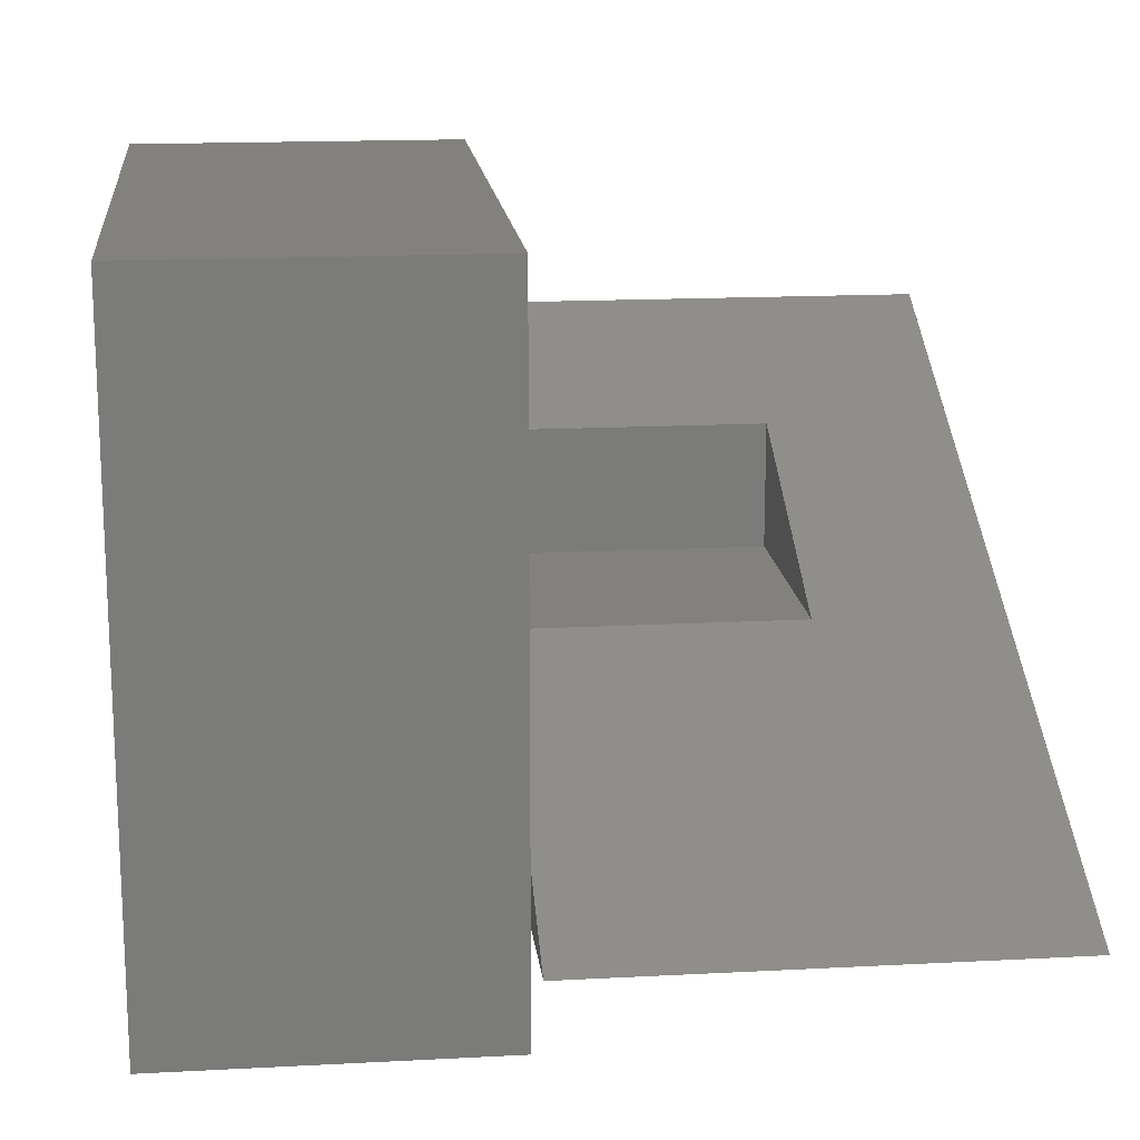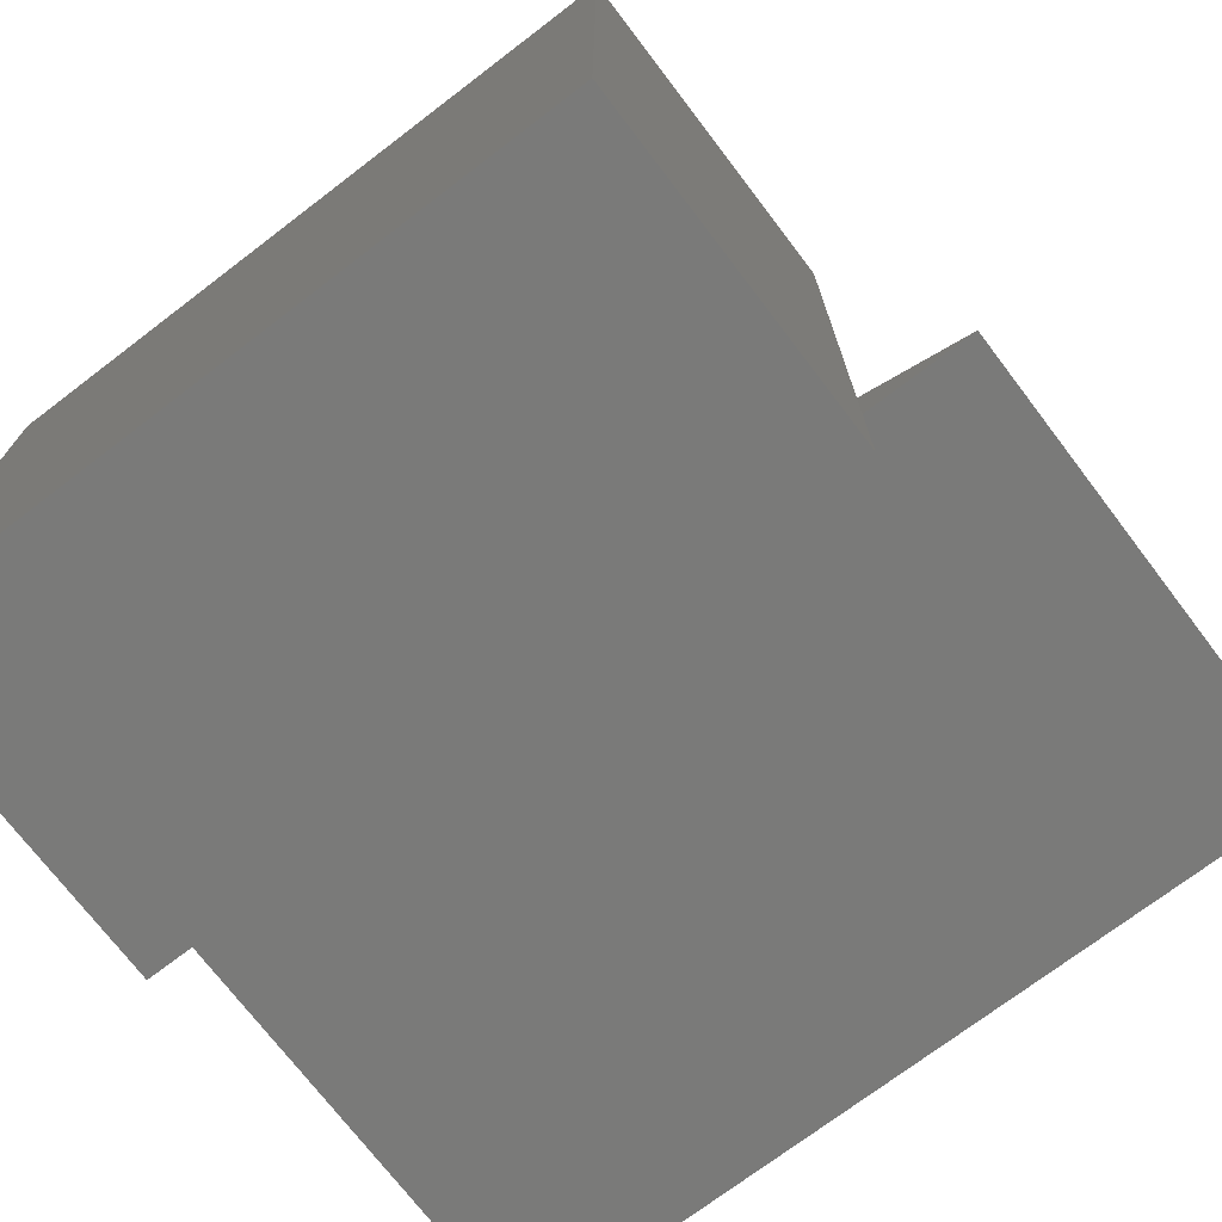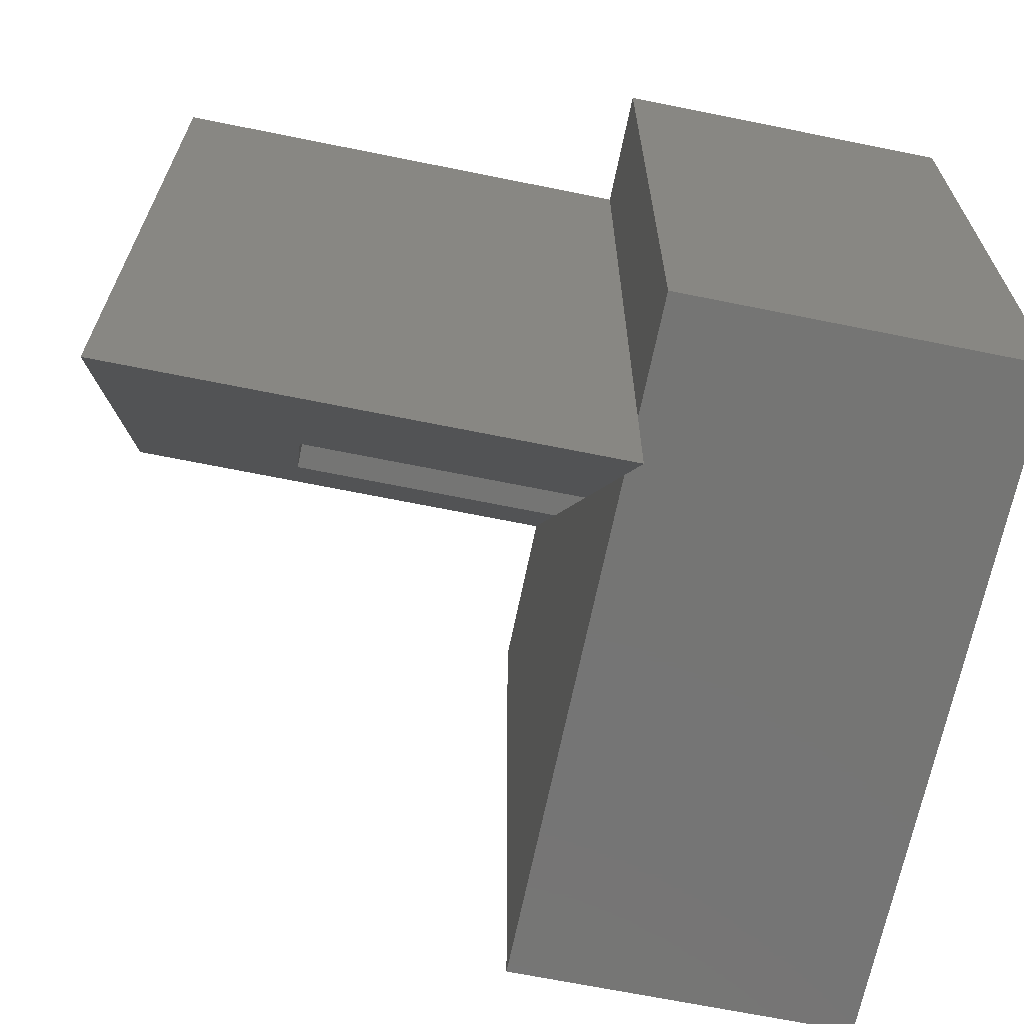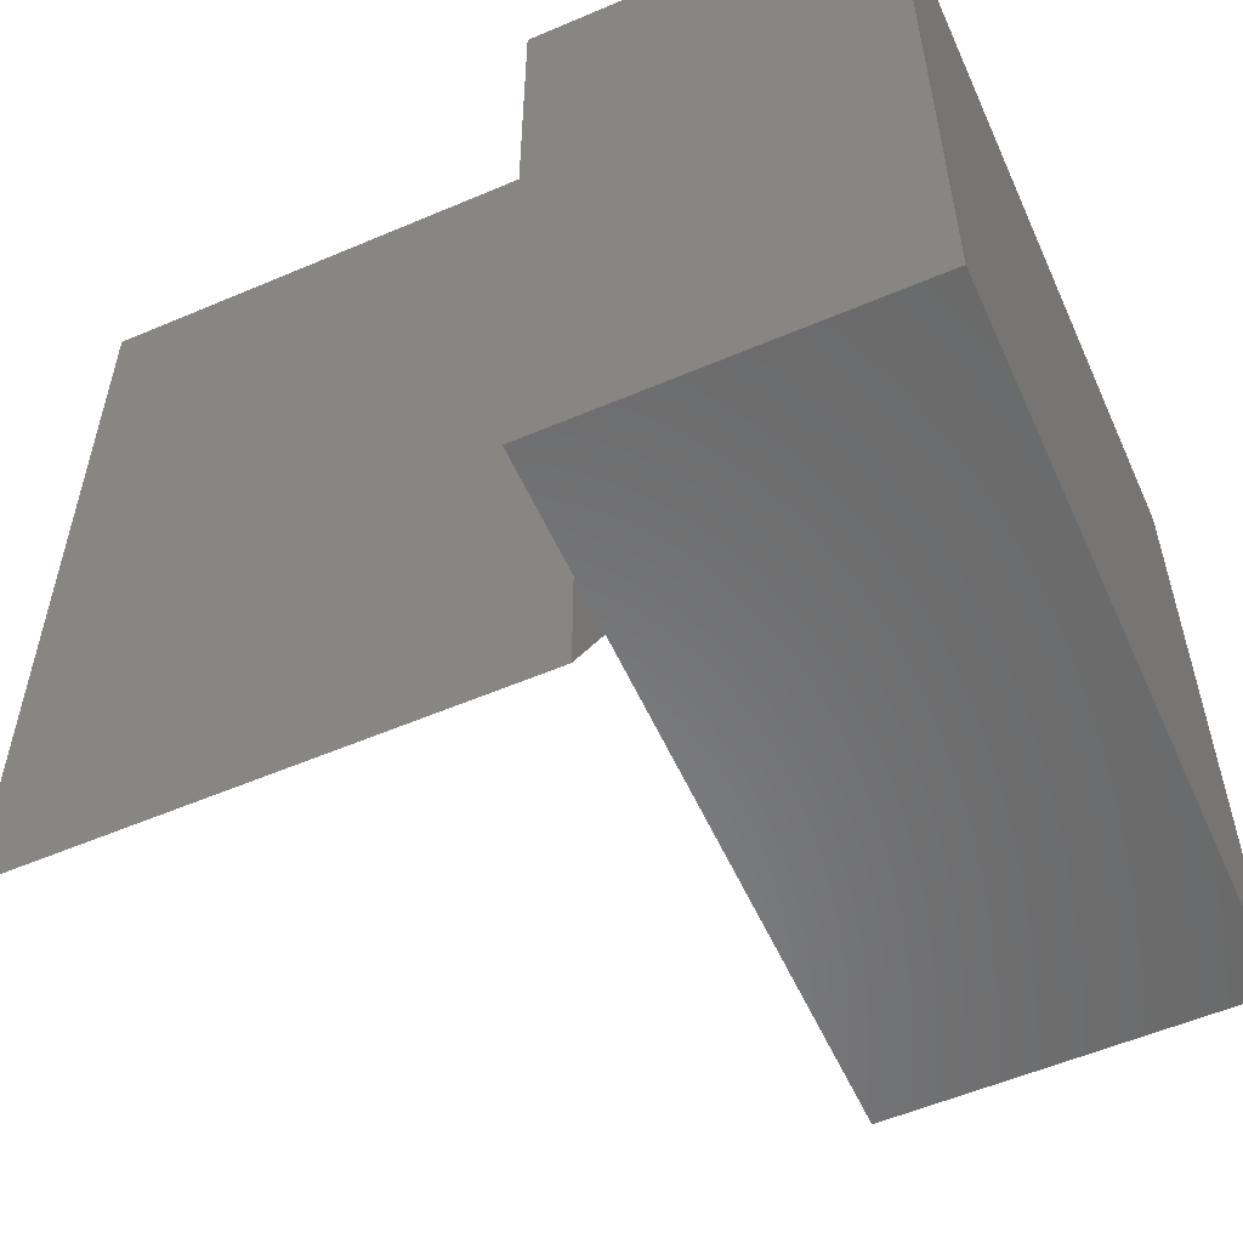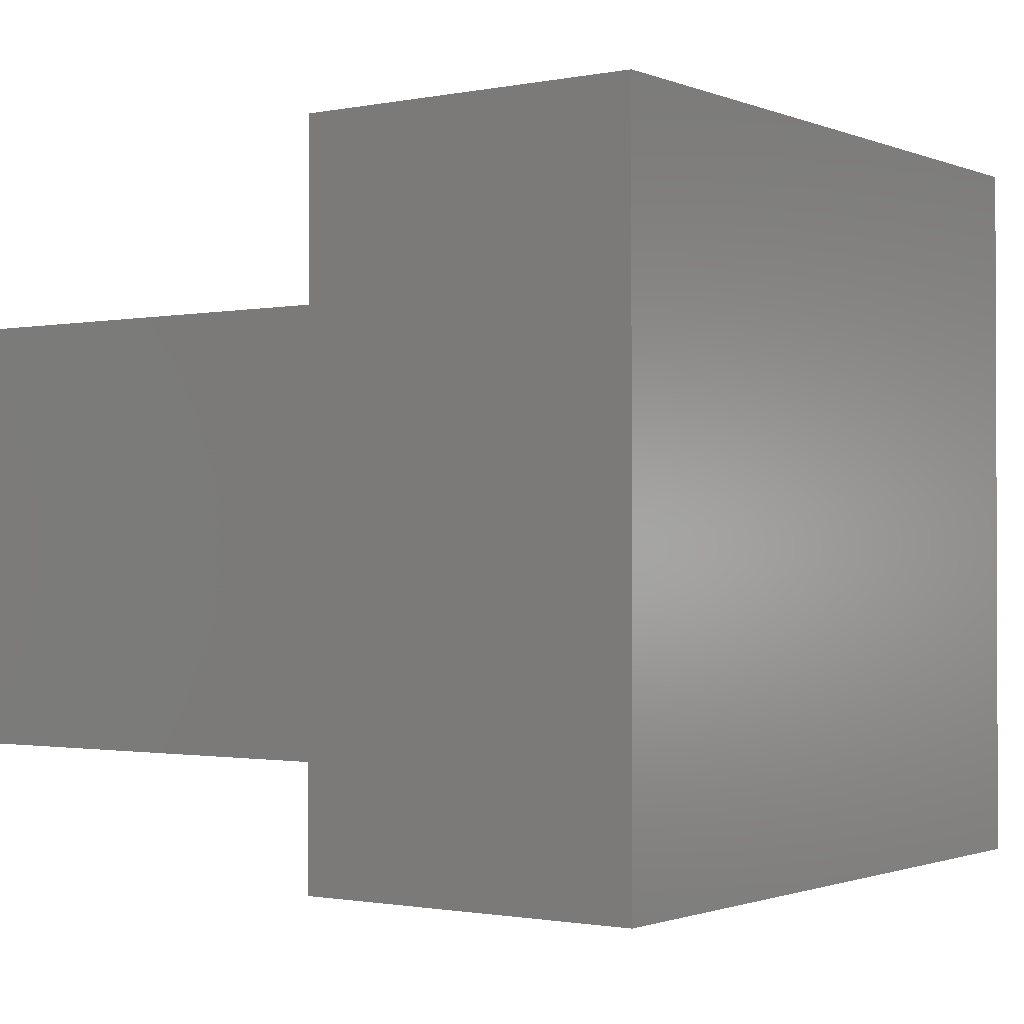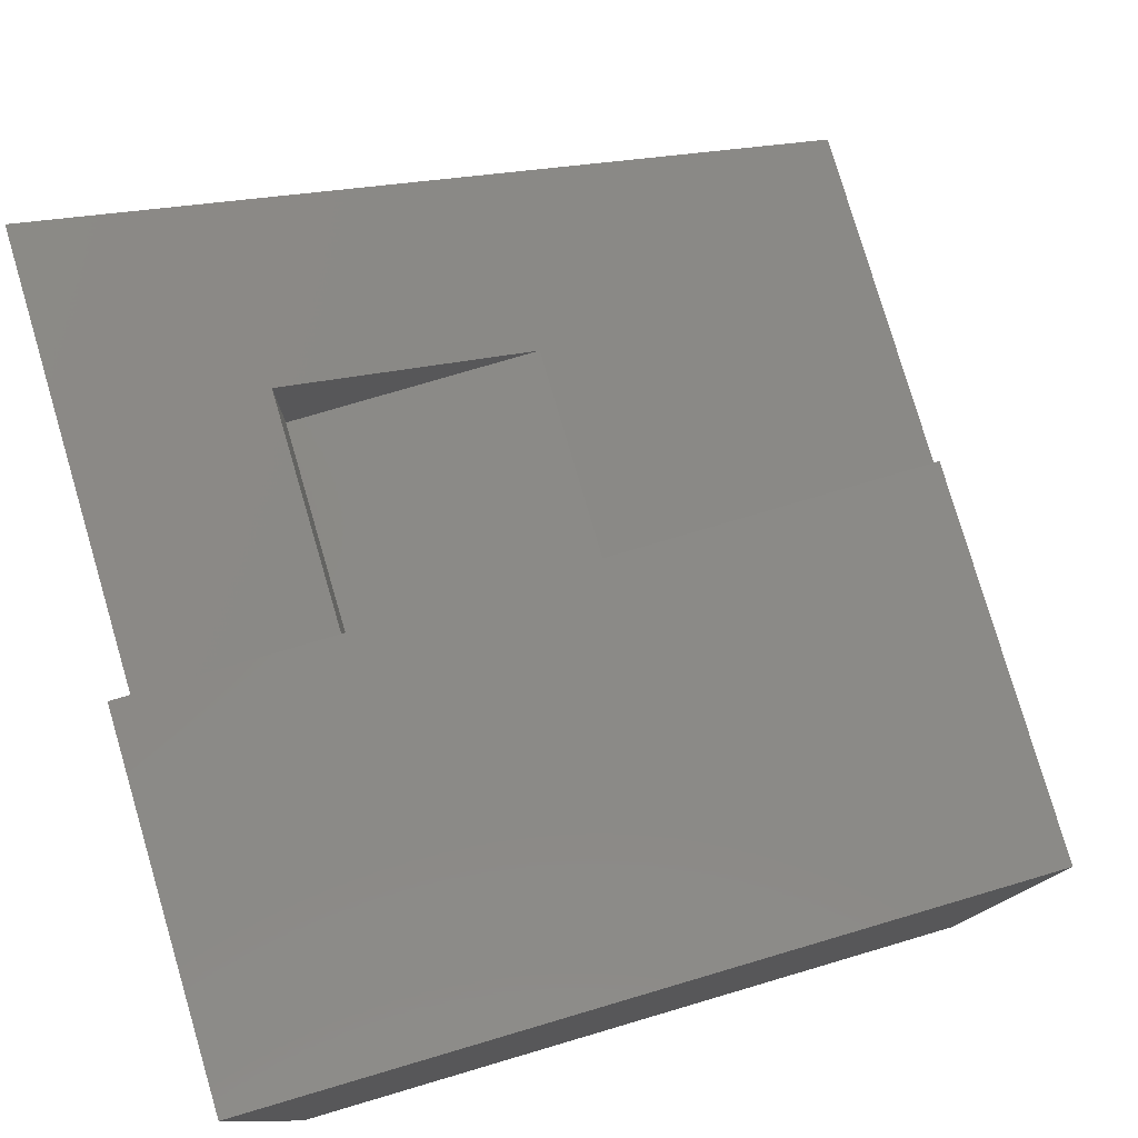
<metadata>
{"format":"stl","ext":"stl","renderer":"f3d","projection":"perspective","resolution":1024,"background":"white","views":[{"elev":16.2,"azim":-6.2,"up":"+Z"},{"elev":-72.8,"azim":-52.7,"up":"+Z"},{"elev":-67.3,"azim":168.5,"up":"+Y"},{"elev":-56.1,"azim":-155.9,"up":"+Y"},{"elev":-1.2,"azim":-144.4,"up":"+Z"},{"elev":78.8,"azim":-106.4,"up":"+Z"}]}
</metadata>
<code>
# stl→obj: 24 verts, 44 faces
v 0.2435 -0.07812 0.3382
v 0.2435 -0.3454 0.2031
v 0.07812 -0.07812 0.3382
v 0.07812 -0.3454 0.2031
v 0.2435 -0.6172 0.06579
v 0.5469 -0.3454 0.2031
v 0.2435 0.1172 0.4368
v 0.7422 0.1172 0.4368
v 0.5469 -0.07812 0.3382
v 0.7422 -0.7319 0.007812
v 0.2435 -0.7319 0.007812
v 0.2435 0.1172 0.6172
v 0.2435 -0.6172 0.6172
v 0.07812 -0.07812 0.2031
v 0.5469 -0.07812 0.2031
v 0.2435 -0.6172 0.007812
v -0.1172 -0.6172 -0.1172
v 0.2435 -0.6172 -0.1172
v -0.1172 -0.6172 0.6172
v -0.1172 0.1172 -0.1172
v 0.2435 0.1172 -0.1172
v 0.2435 0.1172 0.007812
v 0.7422 0.1172 0.007812
v -0.1172 0.1172 0.6172
f 1 2 3
f 3 2 4
f 2 5 6
f 7 1 8
f 8 1 9
f 8 9 10
f 10 9 6
f 10 6 11
f 11 6 5
f 1 7 12
f 13 5 12
f 12 5 2
f 12 2 1
f 4 2 14
f 14 2 6
f 14 6 15
f 15 9 14
f 14 9 1
f 14 1 3
f 15 6 9
f 16 11 5
f 17 18 16
f 17 16 5
f 17 5 13
f 17 13 19
f 20 21 17
f 17 21 18
f 21 22 18
f 18 22 16
f 22 23 16
f 16 23 10
f 16 10 11
f 8 10 23
f 24 12 7
f 24 7 22
f 24 22 21
f 24 21 20
f 7 8 22
f 22 8 23
f 12 24 13
f 13 24 19
f 24 20 19
f 19 20 17
f 4 14 3

</code>
